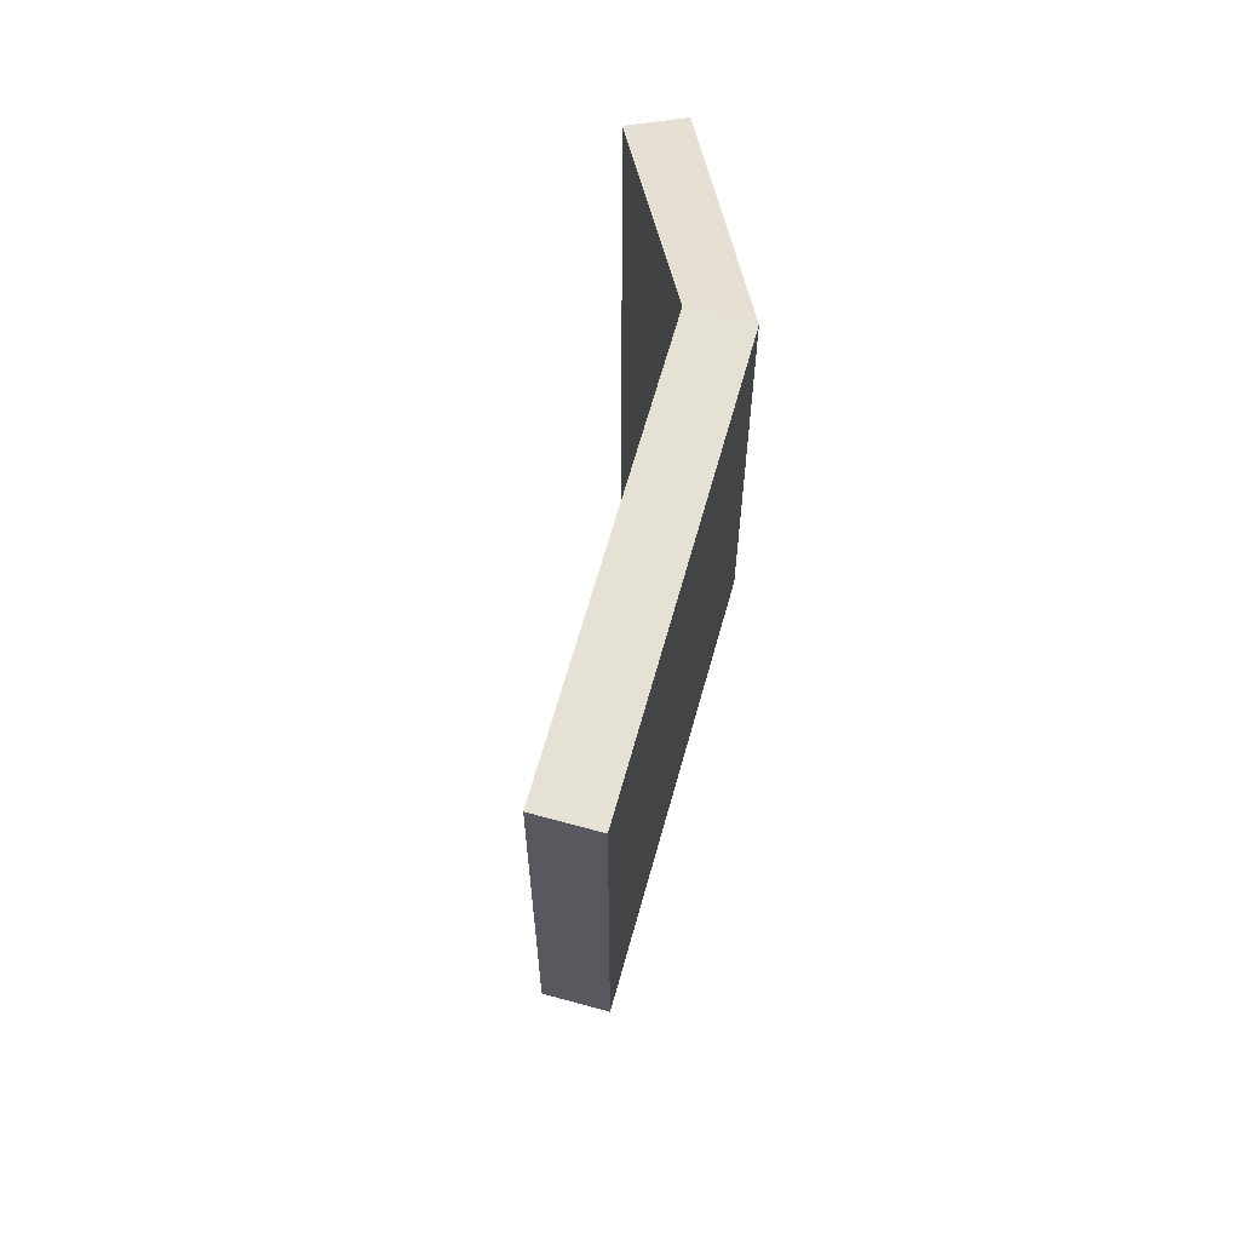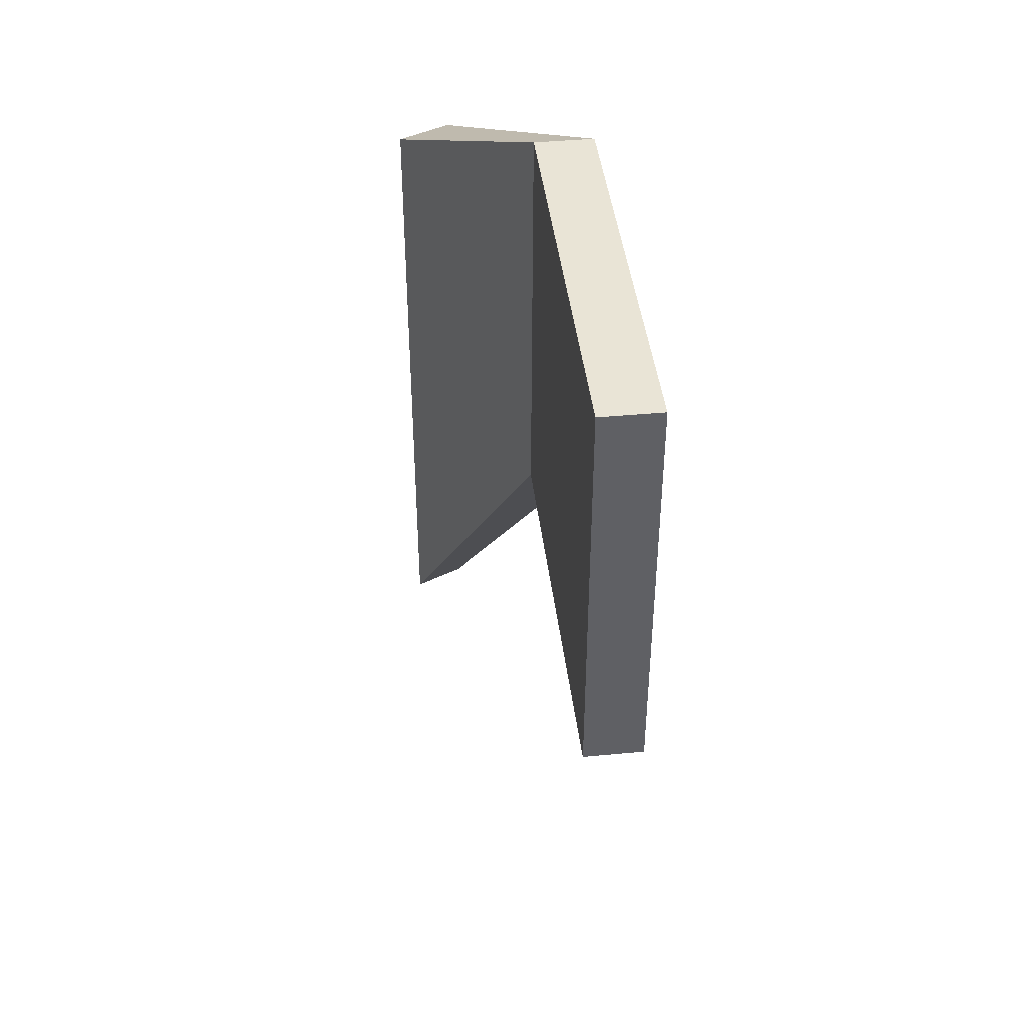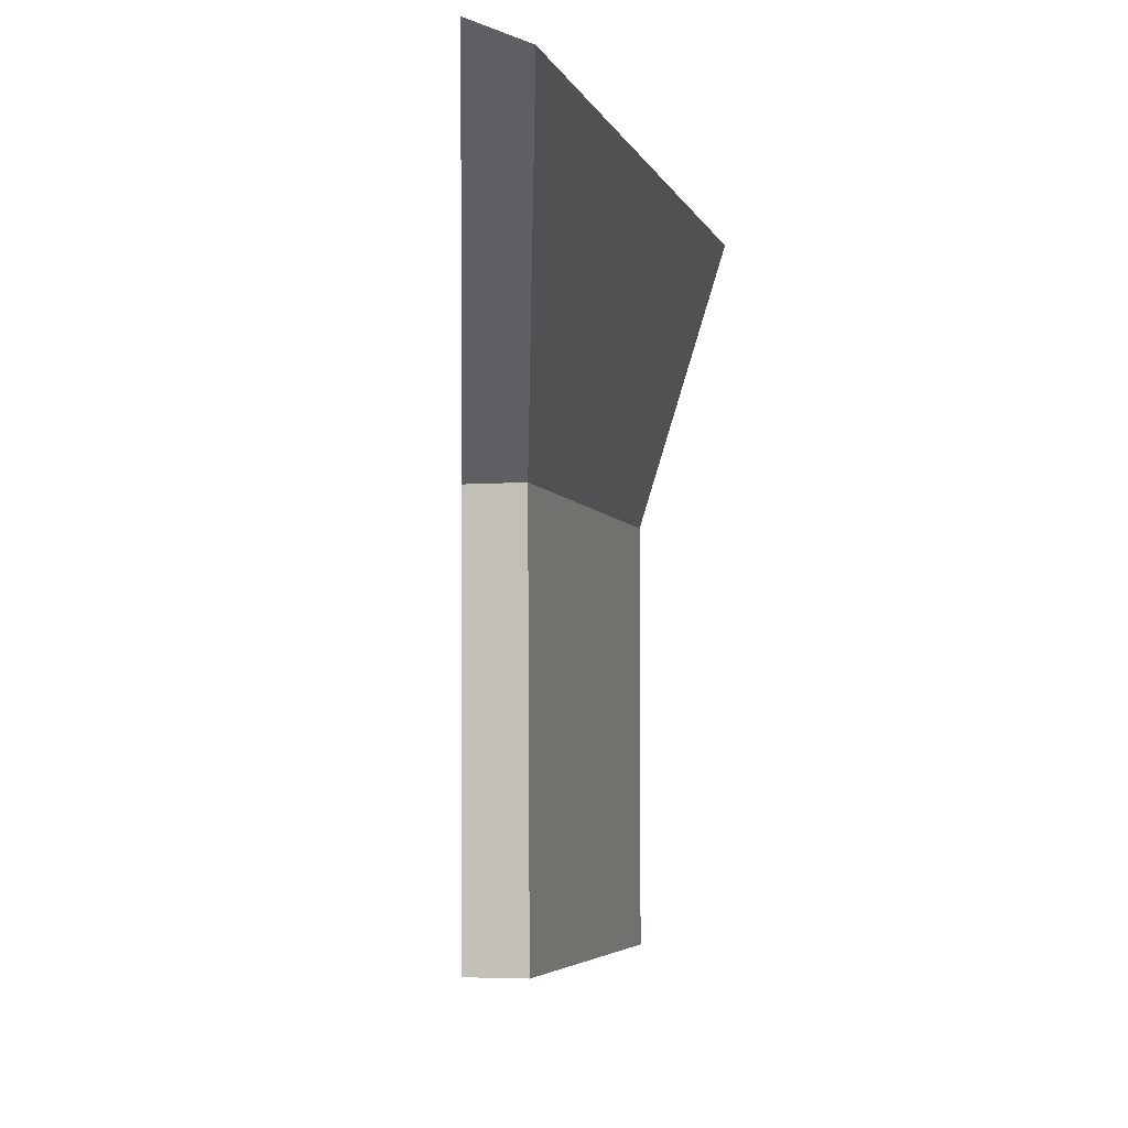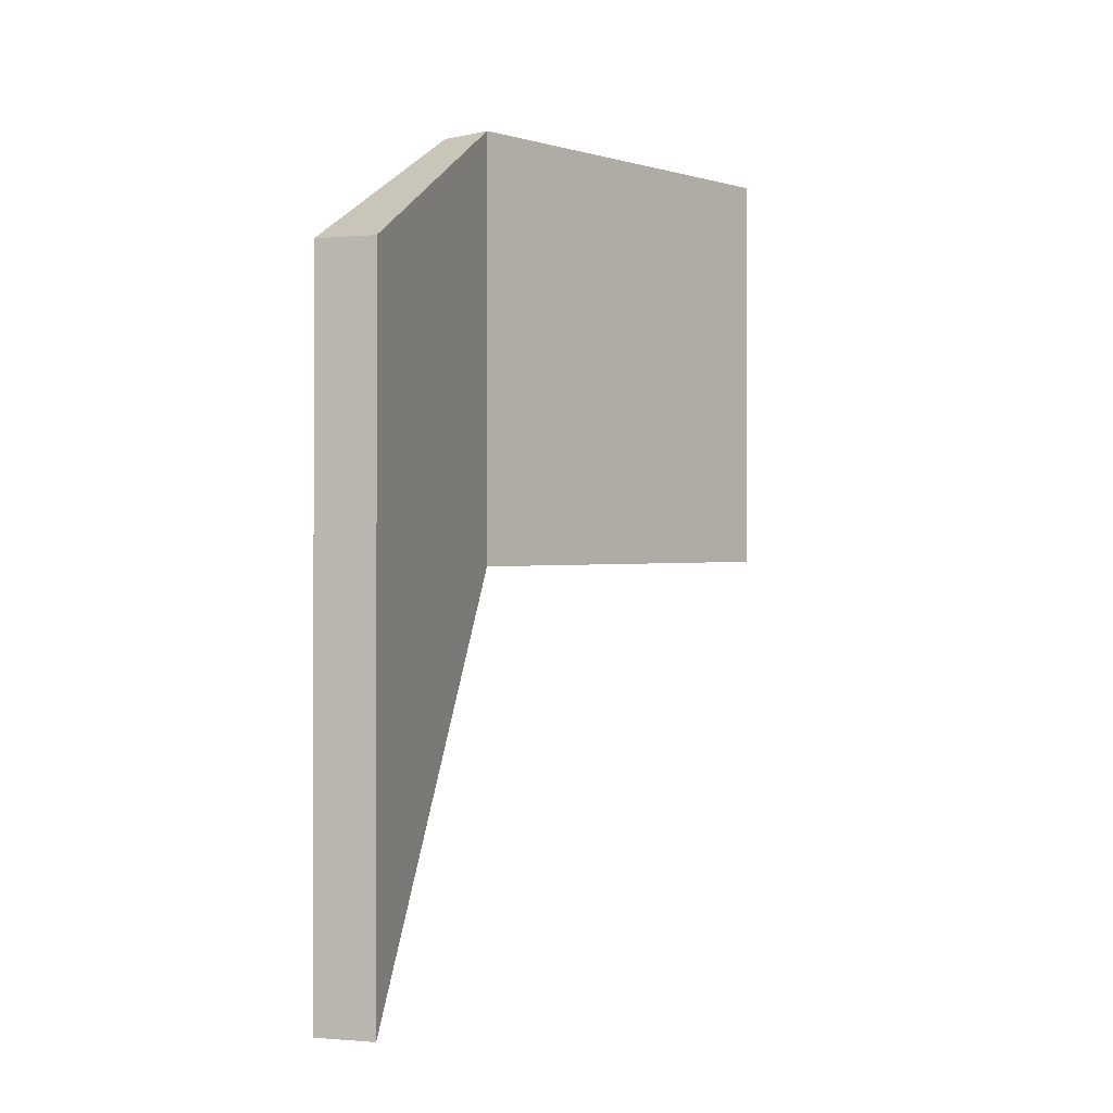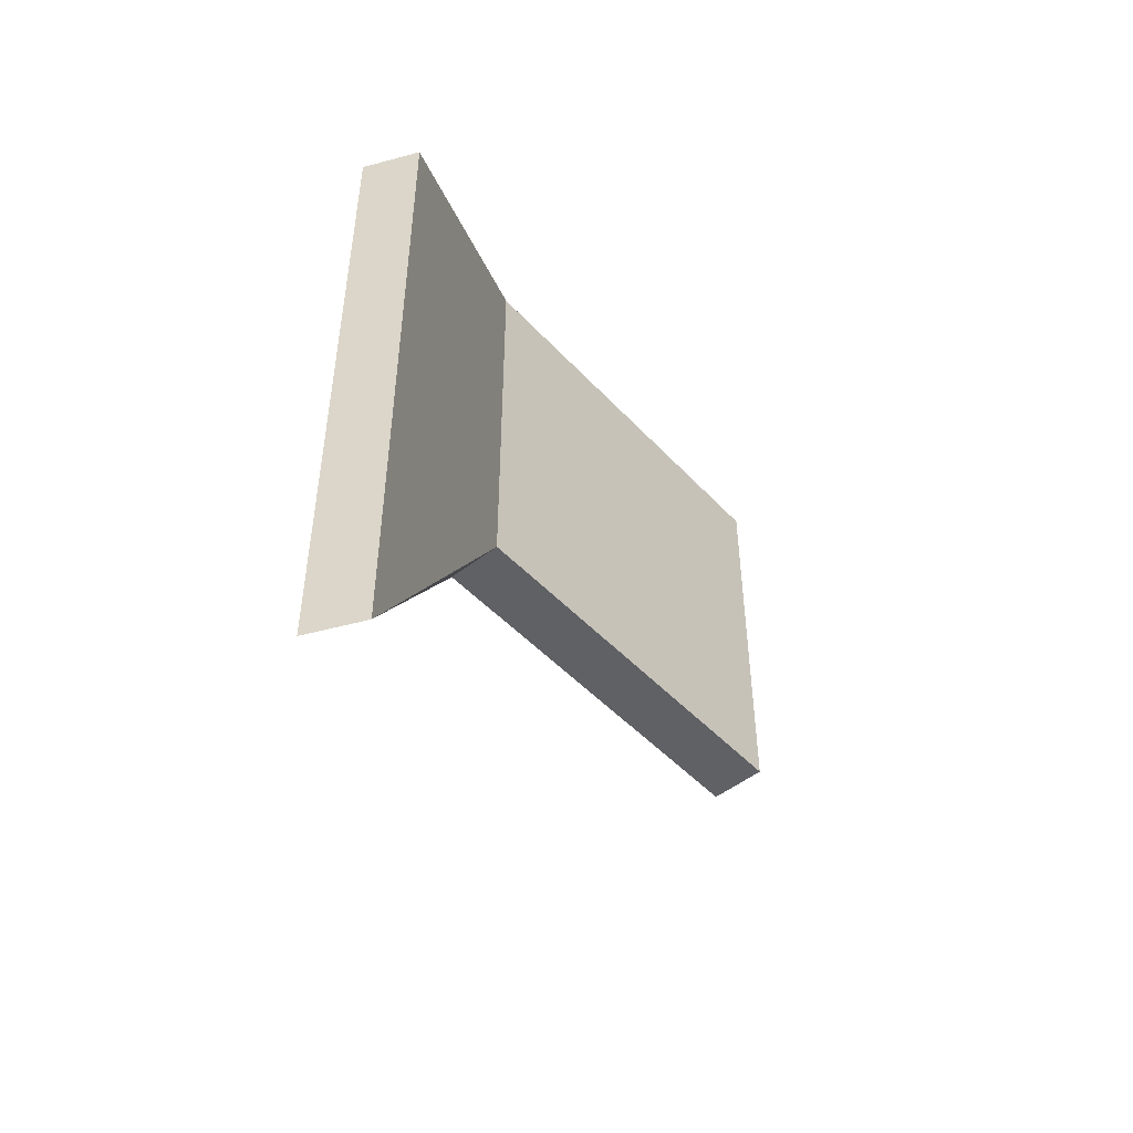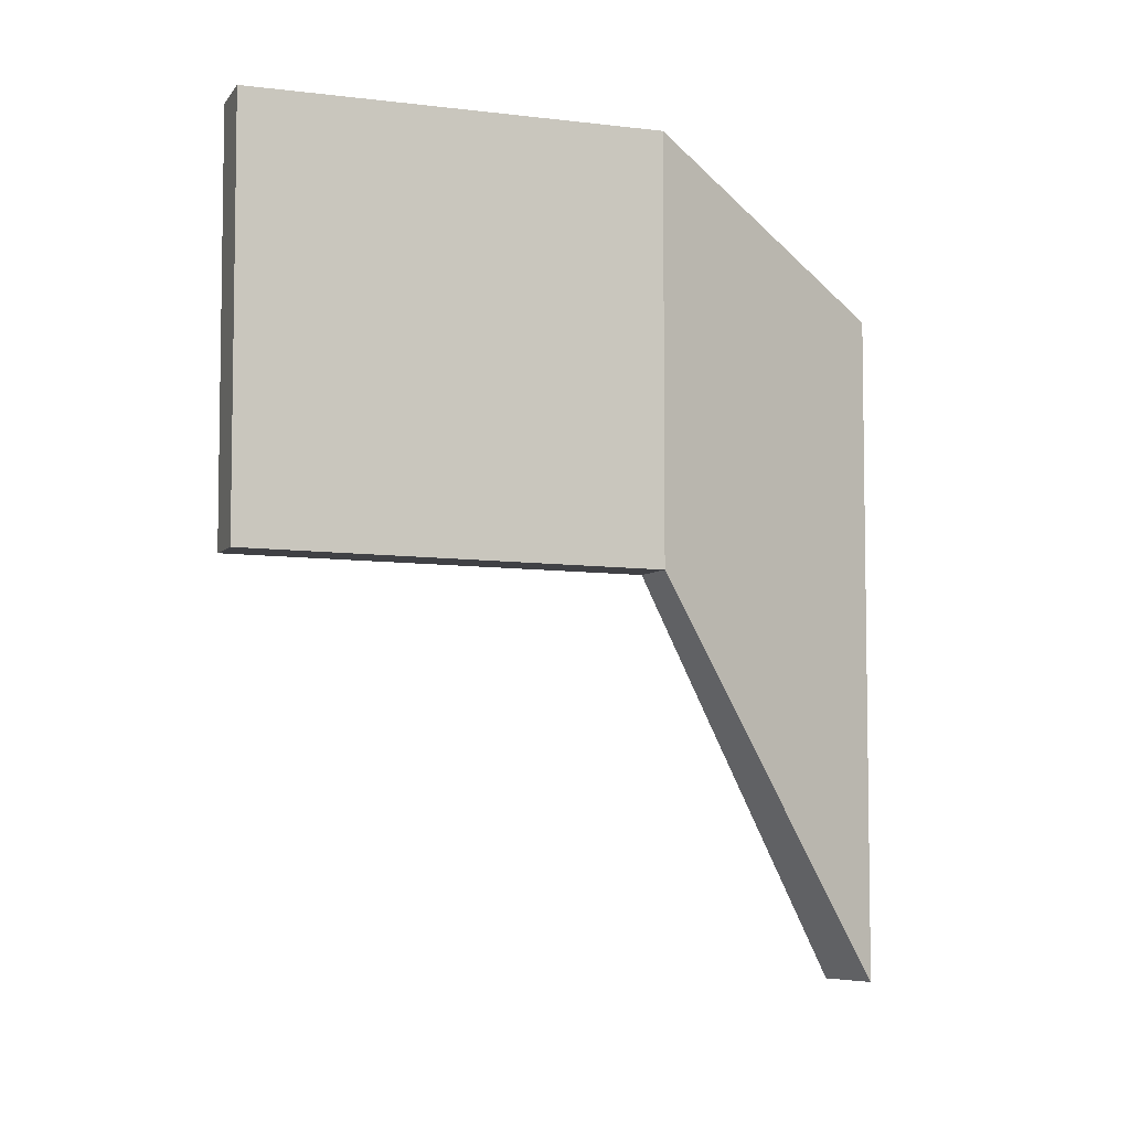
<metadata>
{"format":"obj","ext":"obj","renderer":"f3d","projection":"perspective","resolution":1024,"background":"white","views":[{"elev":64.4,"azim":15.5,"up":"+Z"},{"elev":42.5,"azim":-6.4,"up":"+Z"},{"elev":-4.6,"azim":-165.5,"up":"+Y"},{"elev":-0.6,"azim":-137.5,"up":"+Z"},{"elev":-49.7,"azim":-139.3,"up":"+Z"},{"elev":-5.4,"azim":70.0,"up":"+Z"}]}
</metadata>
<code>
g Debris.001
v -0.01 -0.1314 -0.02495
v -0.01 0.01 -0.02739
v -0.01 0.01 0.1176
v -0.01 -0.1314 0.1176
v -0.01 0.01 -0.02739
v -0.04964 0.09626 -0.1655
v -0.04964 0.09626 0.06834
v -0.01 0.01 0.1176
v 0.01 0.01 -0.02739
v 0.01 -0.1314 -0.02495
v 0.01 -0.1314 0.1176
v 0.01 0.01 0.1176
v 0.01 -0.1314 -0.02495
v -0.01 -0.1314 -0.02495
v -0.01 -0.1314 0.1176
v 0.01 -0.1314 0.1176
v -0.01 0.01 -0.02739
v -0.01 -0.1314 -0.02495
v 0.01 -0.1314 -0.02495
v 0.01 0.01 -0.02739
v 0.01 0.01 0.1176
v 0.01 -0.1314 0.1176
v -0.01 -0.1314 0.1176
v -0.01 0.01 0.1176
v -0.04964 0.09626 -0.1655
v -0.03139 0.1044 -0.1655
v -0.03139 0.1044 0.06834
v -0.04964 0.09626 0.06834
v 0.01 0.01 0.1176
v -0.03139 0.1044 0.06834
v -0.03139 0.1044 -0.1655
v 0.01 0.01 -0.02739
v 0.01 0.01 -0.02739
v -0.03139 0.1044 -0.1655
v -0.04964 0.09626 -0.1655
v -0.01 0.01 -0.02739
v -0.01 0.01 0.1176
v -0.04964 0.09626 0.06834
v -0.03139 0.1044 0.06834
v 0.01 0.01 0.1176
g Debris.001_0
f 3 2 1
f 4 3 1
f 7 6 5
f 8 7 5
f 11 10 9
f 12 11 9
f 15 14 13
f 16 15 13
f 19 18 17
f 20 19 17
f 23 22 21
f 24 23 21
f 27 26 25
f 28 27 25
f 31 30 29
f 32 31 29
f 35 34 33
f 36 35 33
f 39 38 37
f 40 39 37

</code>
